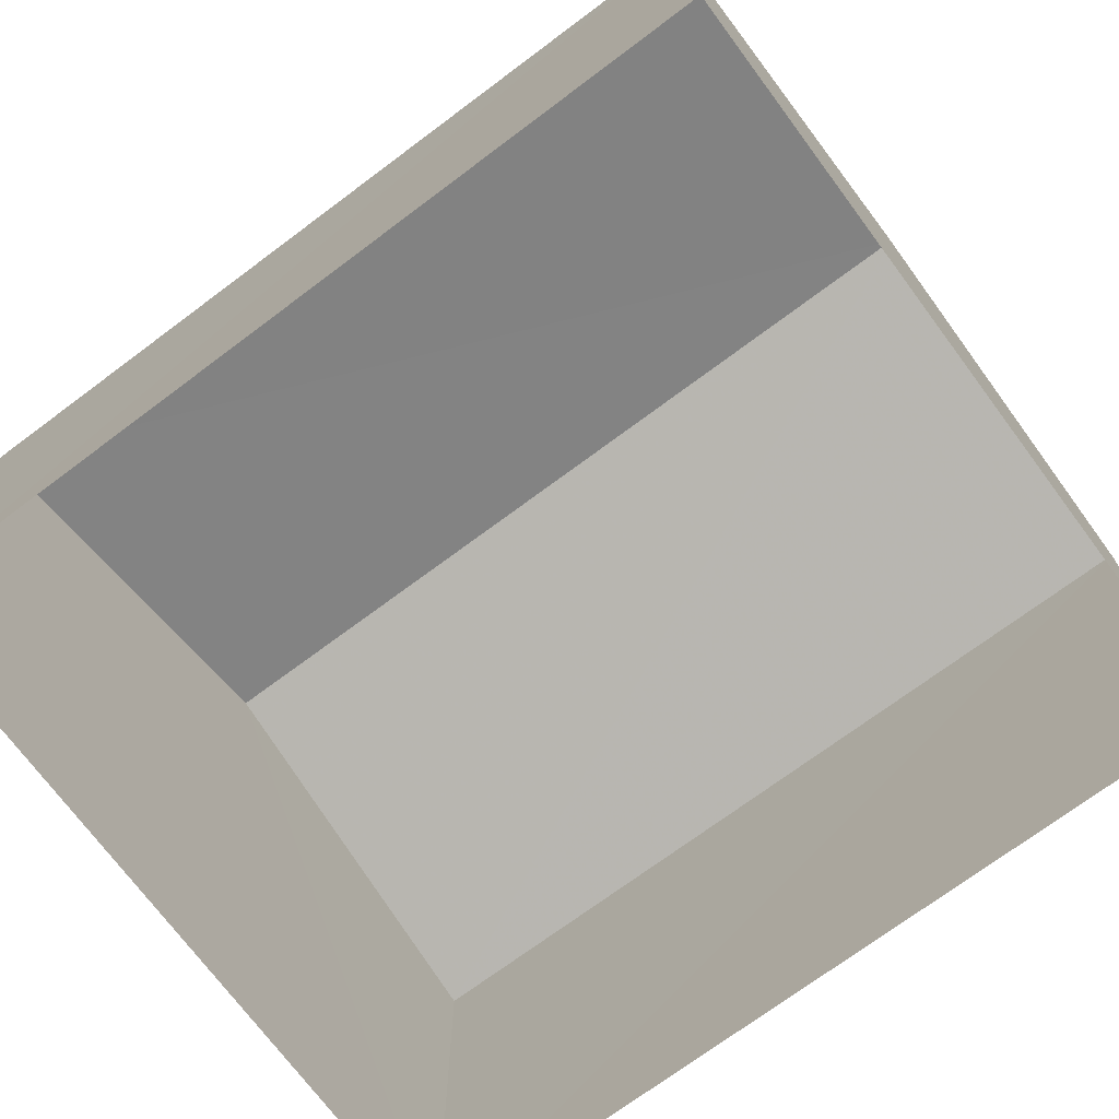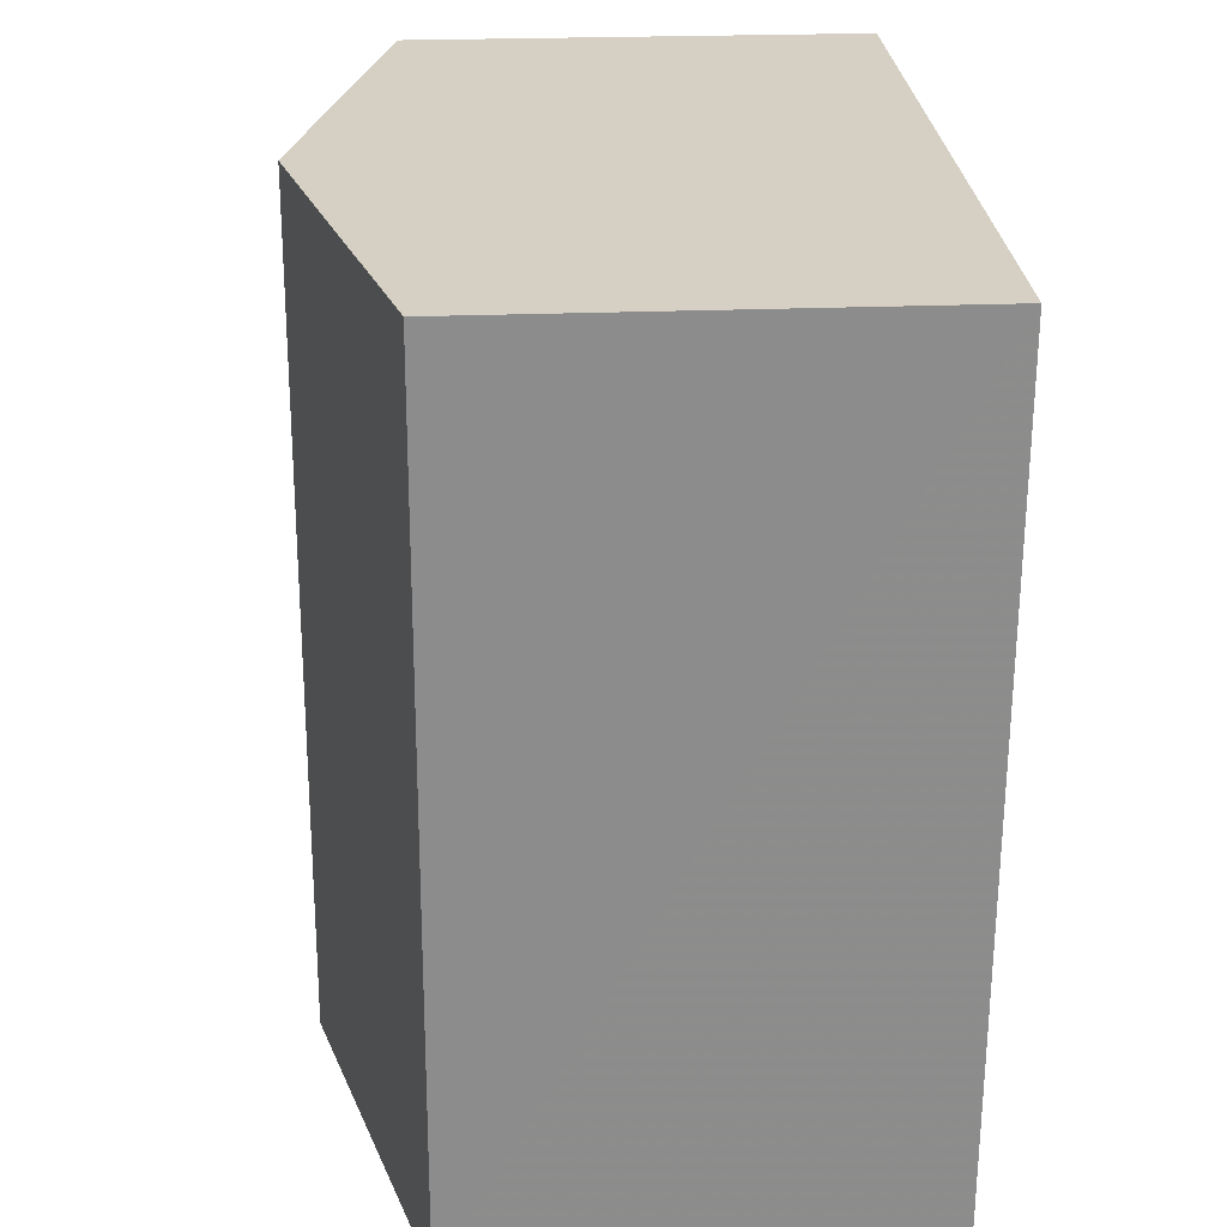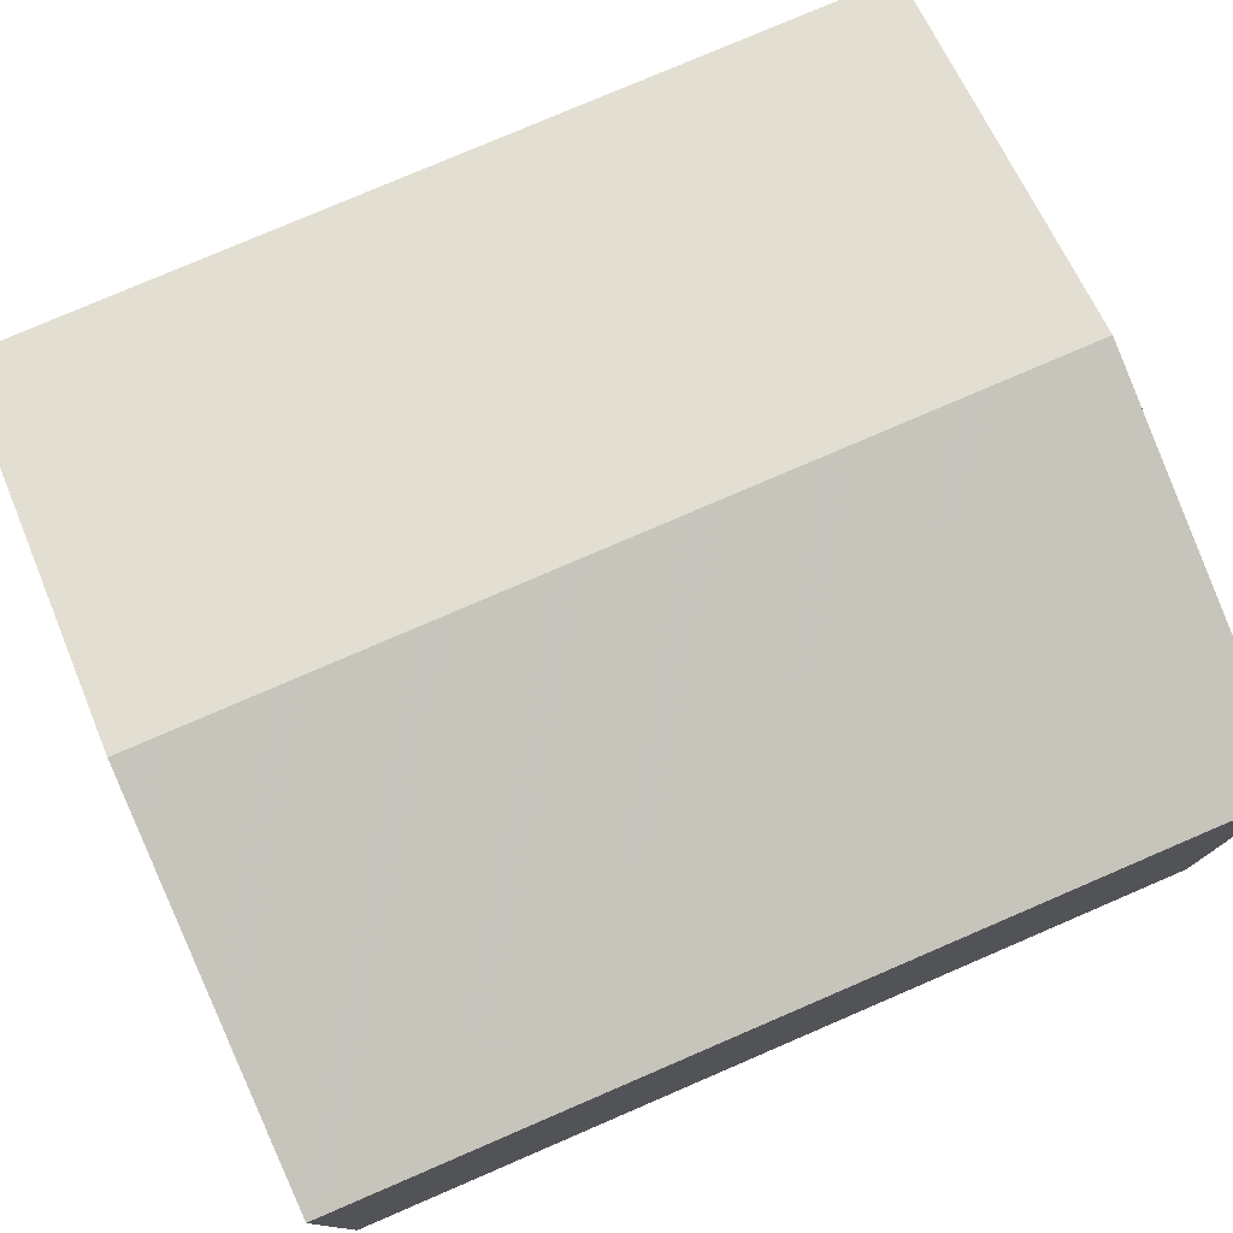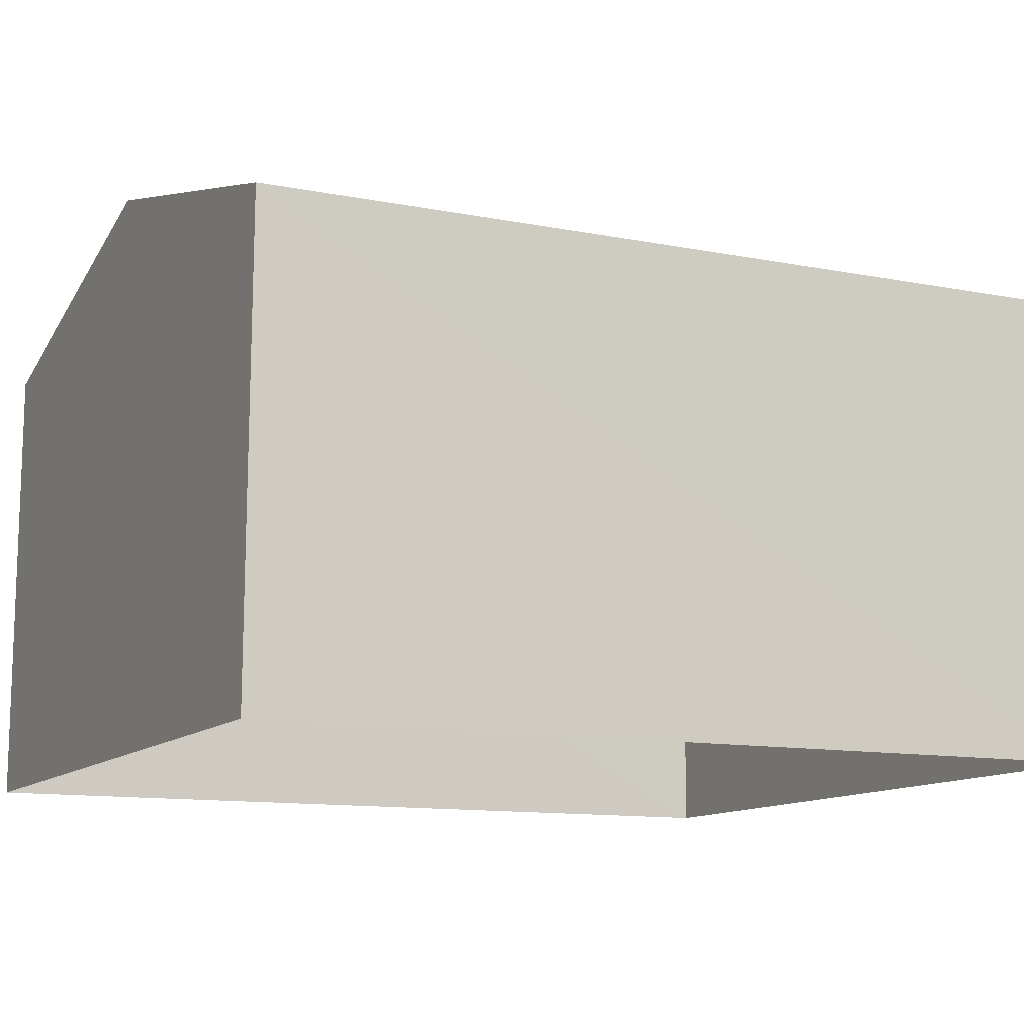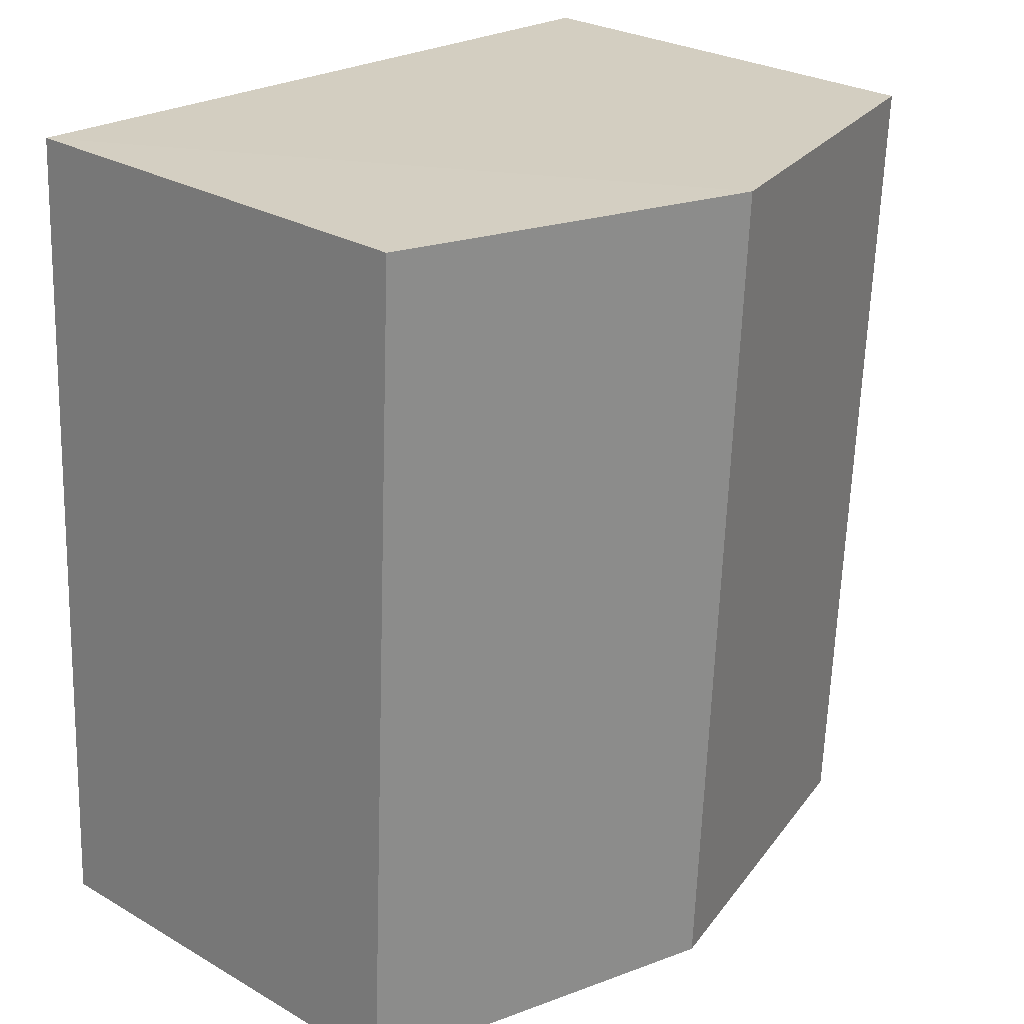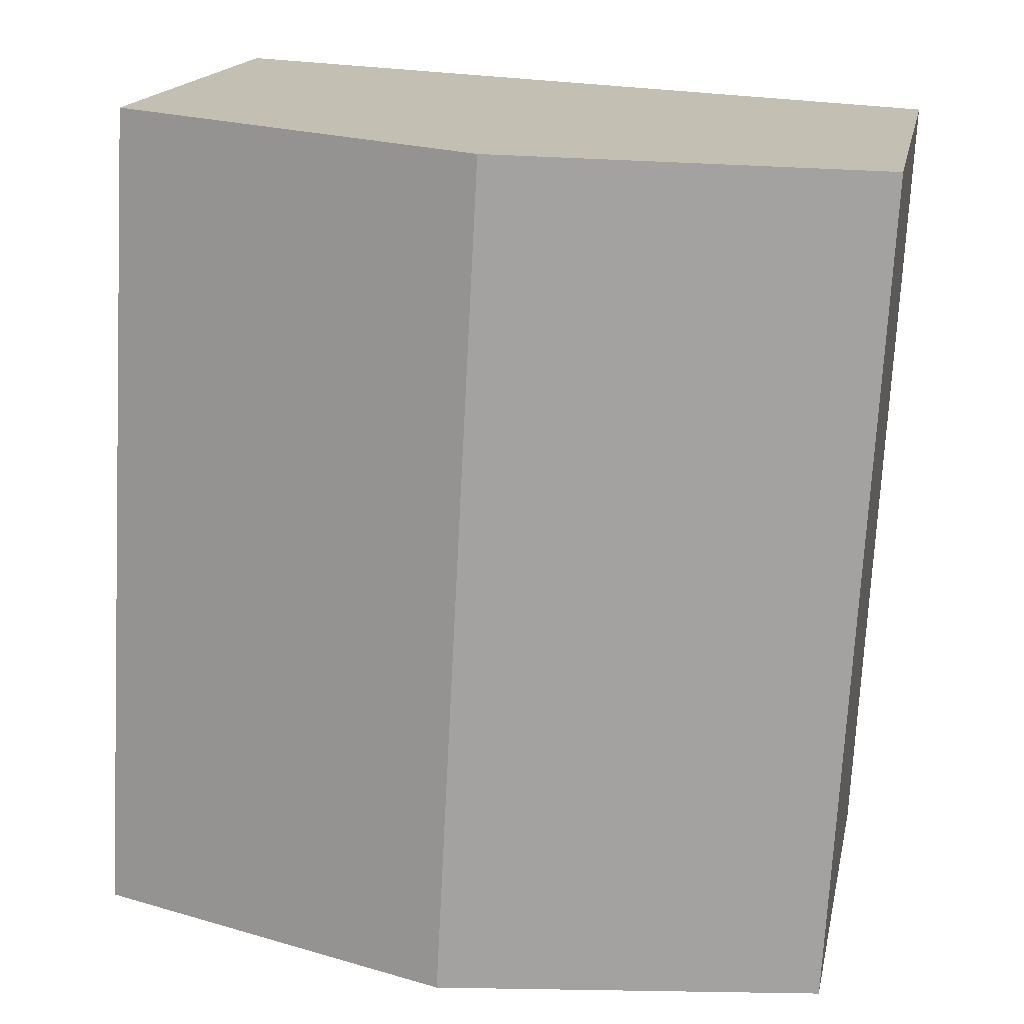
<metadata>
{"format":"obj","ext":"obj","renderer":"f3d","projection":"perspective","resolution":1024,"background":"white","views":[{"elev":-72.3,"azim":-56.3,"up":"+Z"},{"elev":23.0,"azim":85.8,"up":"+Y"},{"elev":77.6,"azim":-116.3,"up":"+Z"},{"elev":-11.5,"azim":61.3,"up":"+Z"},{"elev":27.3,"azim":-47.9,"up":"+Y"},{"elev":16.9,"azim":11.3,"up":"+Y"}]}
</metadata>
<code>
v -3.729e+05 -1.048e+05 26.18
v -3.729e+05 -1.048e+05 26.18
v -3.729e+05 -1.048e+05 26.18
v -3.729e+05 -1.048e+05 26.18
v -3.729e+05 -1.048e+05 31.63
v -3.729e+05 -1.048e+05 31.64
v -3.729e+05 -1.048e+05 32.83
v -3.729e+05 -1.048e+05 32.83
v -3.729e+05 -1.048e+05 31.63
v -3.729e+05 -1.048e+05 31.64
f 1 2 3
f 1 4 2
f 5 6 7
f 8 5 7
f 7 9 8
f 7 10 9
f 9 2 8
f 2 4 8
f 4 5 8
f 6 4 1
f 6 5 4
f 6 1 7
f 1 3 7
f 3 10 7
f 10 3 2
f 9 10 2

</code>
